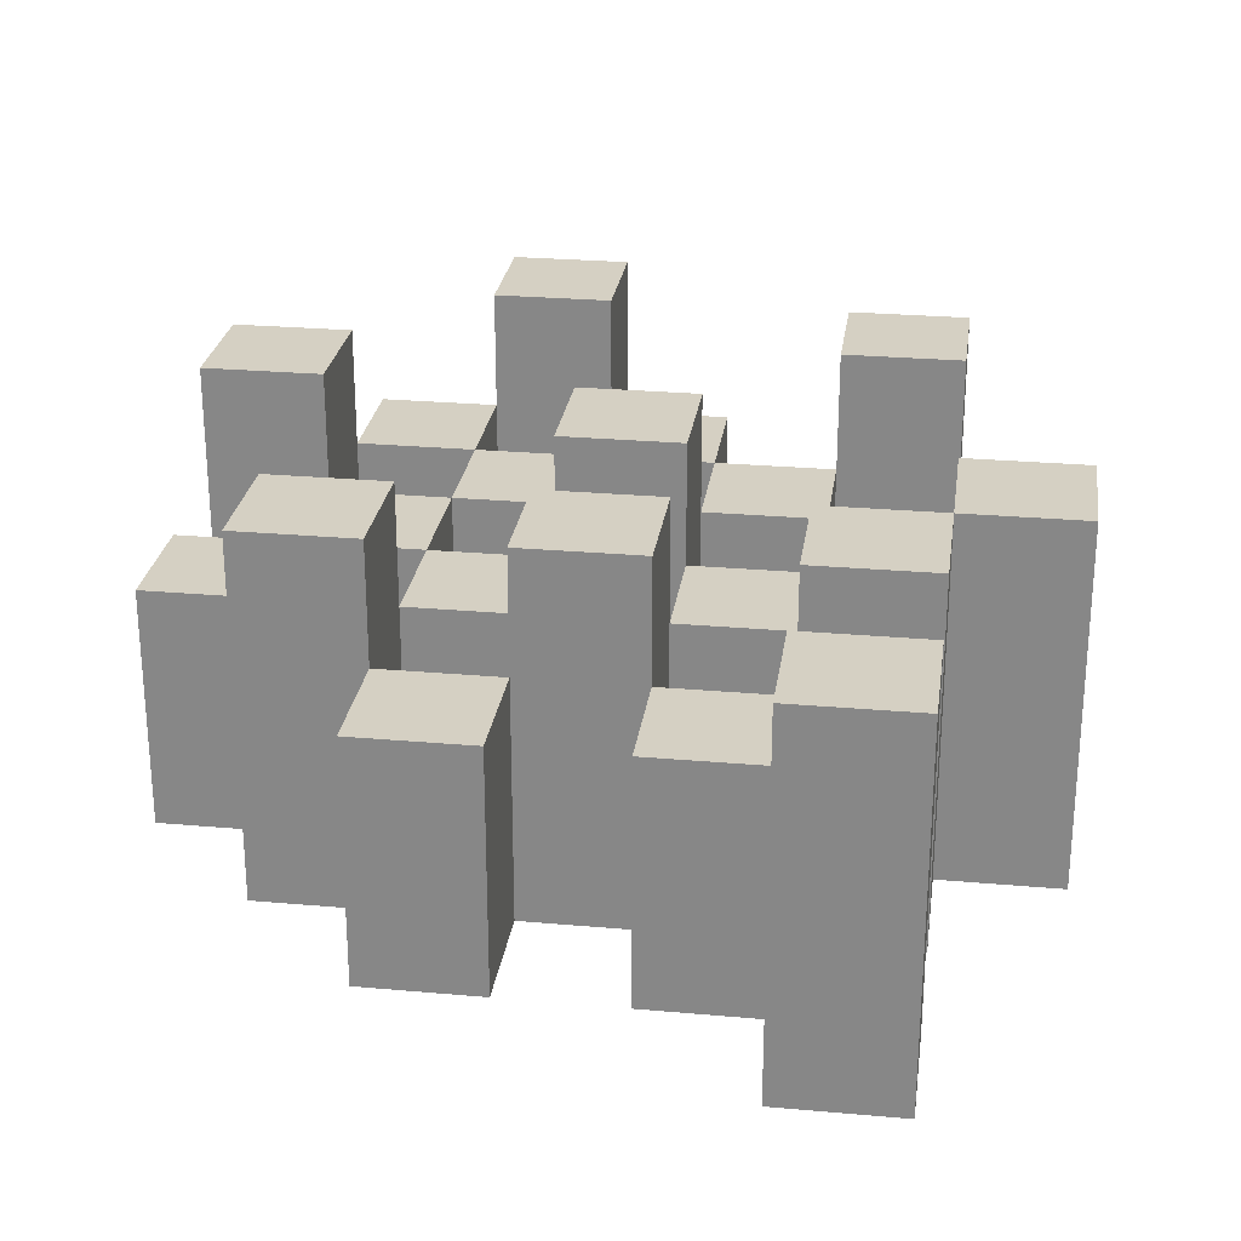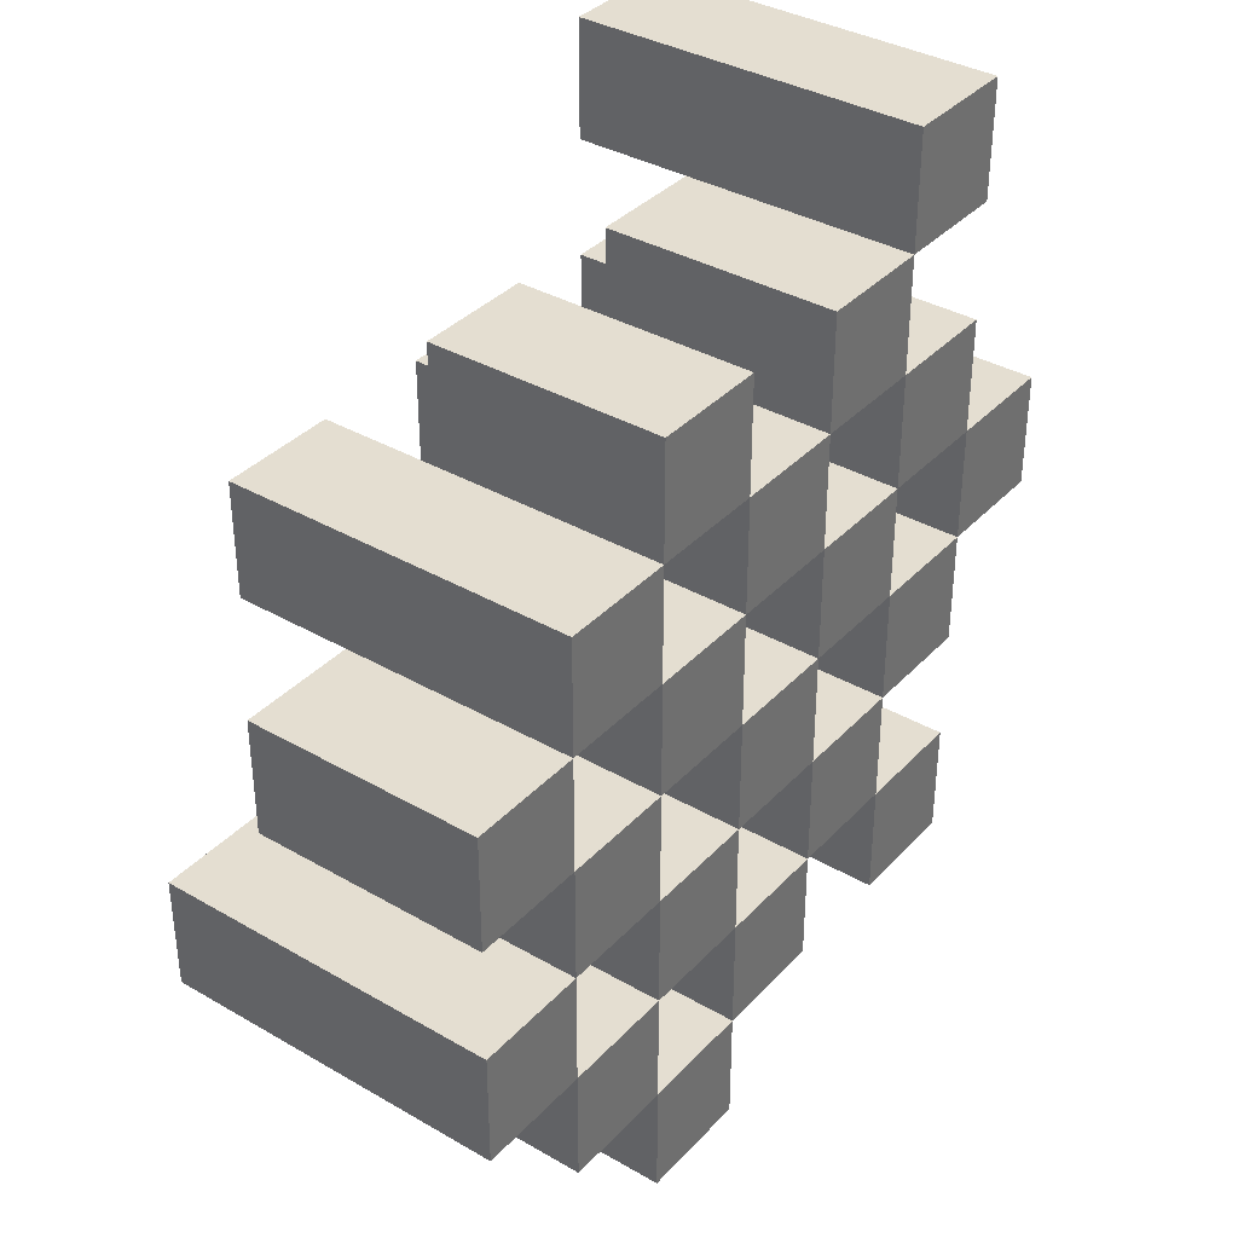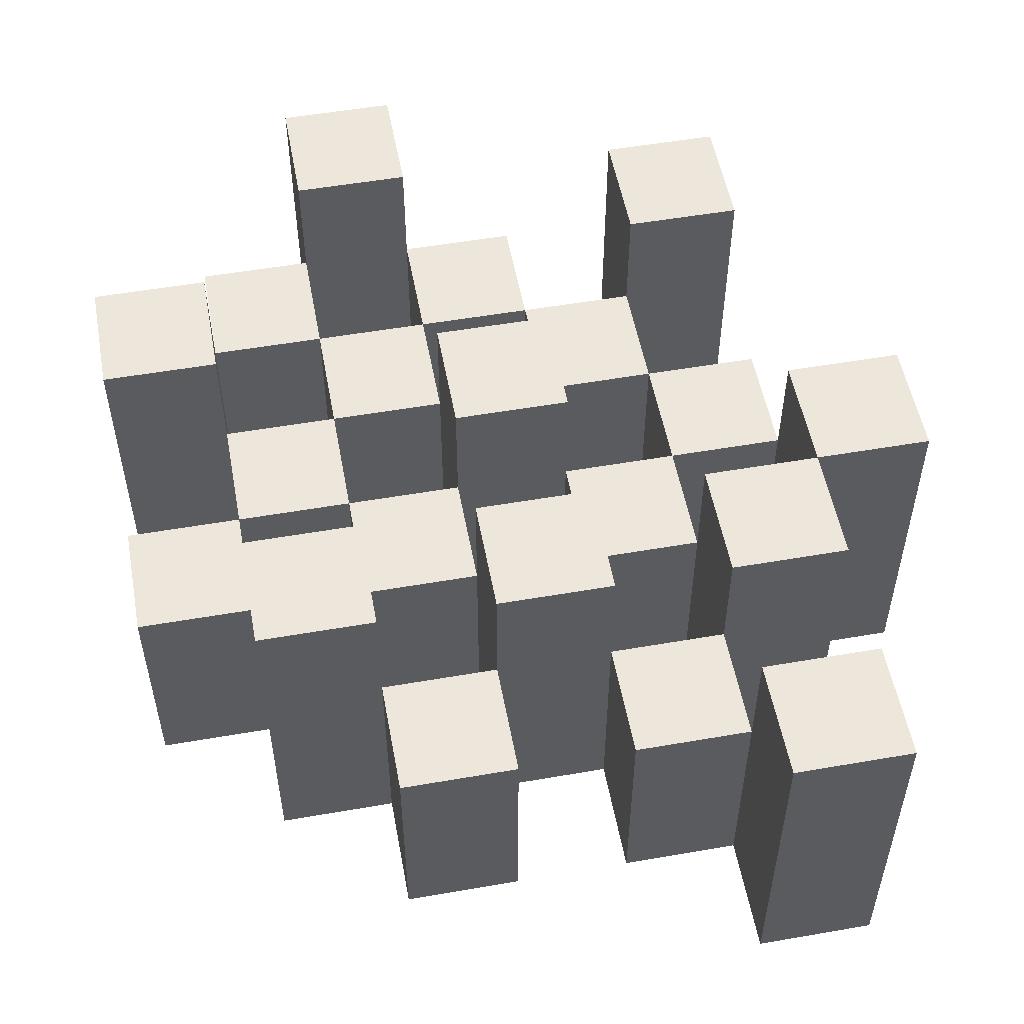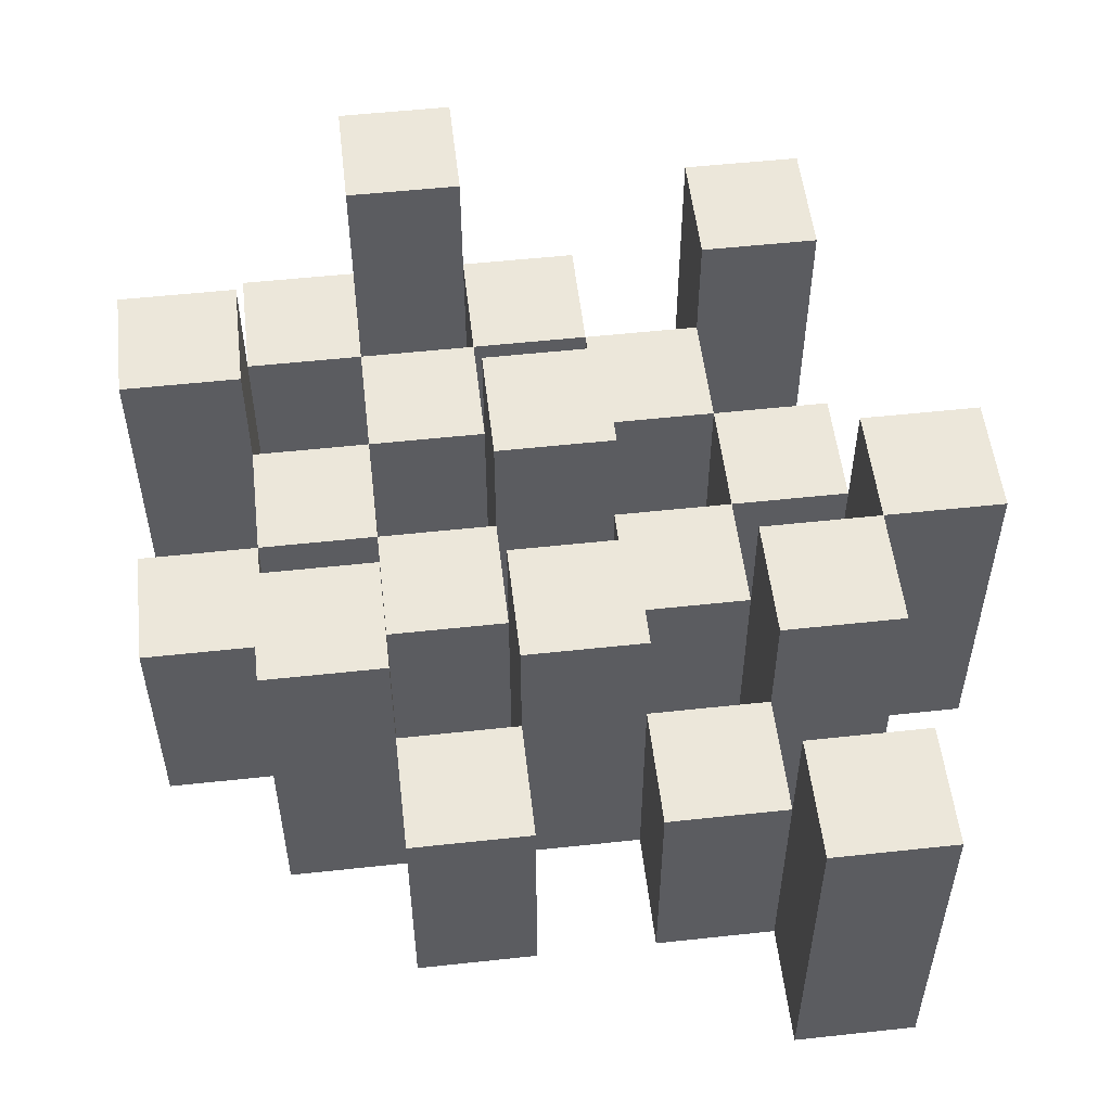
<metadata>
{"format":"obj","ext":"obj","renderer":"f3d","projection":"perspective","resolution":1024,"background":"white","views":[{"elev":26.3,"azim":8.0,"up":"+Y"},{"elev":36.5,"azim":-53.1,"up":"+Z"},{"elev":53.4,"azim":-10.5,"up":"+Y"},{"elev":53.7,"azim":-6.6,"up":"+Y"}]}
</metadata>
<code>
o
v 19.2 0.9 12.6
v 19.3 0.9 12.6
v 19.2 1.2 12.6
v 19.3 1.2 12.6
v 19.1 0.9 12.7
v 19.2 0.9 12.7
v 19.3 0.9 12.7
v 19.4 0.9 12.7
v 19.5 0.9 12.7
v 19.6 0.9 12.7
v 19.1 1.1 12.7
v 19.2 1.1 12.7
v 19.3 1.1 12.7
v 19.4 1.1 12.7
v 19.5 1.2 12.7
v 19.6 1.2 12.7
v 19 0.9 12.8
v 19.1 0.9 12.8
v 19.2 0.9 12.8
v 19.3 0.9 12.8
v 19.4 0.9 12.8
v 19.5 0.9 12.8
v 19.1 1.1 12.8
v 19.2 1.1 12.8
v 19.3 1.1 12.8
v 19.4 1.1 12.8
v 19.5 1.1 12.8
v 19 1.2 12.8
v 19.1 1.2 12.8
v 19.1 0.9 12.9
v 19.2 0.9 12.9
v 19.3 0.9 12.9
v 19.4 0.9 12.9
v 19.5 0.9 12.9
v 19.6 0.9 12.9
v 19.1 1.1 12.9
v 19.2 1.1 12.9
v 19.3 1.1 12.9
v 19.4 1.1 12.9
v 19.5 1.1 12.9
v 19.6 1.1 12.9
v 19.3 1.2 12.9
v 19.4 1.2 12.9
v 19 0.9 13
v 19.1 0.9 13
v 19.2 0.9 13
v 19.3 0.9 13
v 19.4 0.9 13
v 19.5 0.9 13
v 19.6 0.9 13
v 19.7 0.9 13
v 19 1.1 13
v 19.1 1.1 13
v 19.2 1.1 13
v 19.3 1.1 13
v 19.4 1.1 13
v 19.5 1.1 13
v 19.6 1.1 13
v 19.6 1.2 13
v 19.7 1.2 13
v 19.1 0.9 13.1
v 19.2 0.9 13.1
v 19.3 0.9 13.1
v 19.4 0.9 13.1
v 19.5 0.9 13.1
v 19.6 0.9 13.1
v 19.1 1.1 13.1
v 19.2 1.1 13.1
v 19.3 1.1 13.1
v 19.4 1.1 13.1
v 19.5 1.1 13.1
v 19.1 1.2 13.1
v 19.2 1.2 13.1
v 19.3 1.2 13.1
v 19.4 1.2 13.1
v 19.5 1.2 13.1
v 19.6 1.2 13.1
v 19.2 0.9 13.2
v 19.3 0.9 13.2
v 19.4 0.9 13.2
v 19.5 0.9 13.2
v 19.2 1.1 13.2
v 19.3 1.1 13.2
v 19.4 1.1 13.2
v 19.5 1.1 13.2
v 19.5 0.9 13.3
v 19.6 0.9 13.3
v 19.5 1.1 13.3
v 19.5 1.2 13.3
v 19.6 1.2 13.3
v 19.2 0.9 12.7
v 19.3 0.9 12.7
v 19.2 1.1 12.7
v 19.3 1.1 12.7
v 19.2 1.2 12.7
v 19.3 1.2 12.7
v 19.1 0.9 12.8
v 19.2 0.9 12.8
v 19.3 0.9 12.8
v 19.4 0.9 12.8
v 19.5 0.9 12.8
v 19.6 0.9 12.8
v 19.1 1.1 12.8
v 19.2 1.1 12.8
v 19.3 1.1 12.8
v 19.4 1.1 12.8
v 19.5 1.1 12.8
v 19.5 1.2 12.8
v 19.6 1.2 12.8
v 19 0.9 12.9
v 19.1 0.9 12.9
v 19.2 0.9 12.9
v 19.3 0.9 12.9
v 19.4 0.9 12.9
v 19.5 0.9 12.9
v 19.1 1.1 12.9
v 19.2 1.1 12.9
v 19.3 1.1 12.9
v 19.4 1.1 12.9
v 19.5 1.1 12.9
v 19 1.2 12.9
v 19.1 1.2 12.9
v 19.1 0.9 13
v 19.2 0.9 13
v 19.3 0.9 13
v 19.4 0.9 13
v 19.5 0.9 13
v 19.6 0.9 13
v 19.1 1.1 13
v 19.2 1.1 13
v 19.3 1.1 13
v 19.4 1.1 13
v 19.5 1.1 13
v 19.6 1.1 13
v 19.3 1.2 13
v 19.4 1.2 13
v 19 0.9 13.1
v 19.1 0.9 13.1
v 19.2 0.9 13.1
v 19.3 0.9 13.1
v 19.4 0.9 13.1
v 19.5 0.9 13.1
v 19.6 0.9 13.1
v 19.7 0.9 13.1
v 19 1.1 13.1
v 19.1 1.1 13.1
v 19.2 1.1 13.1
v 19.3 1.1 13.1
v 19.4 1.1 13.1
v 19.5 1.1 13.1
v 19.6 1.2 13.1
v 19.7 1.2 13.1
v 19.1 0.9 13.2
v 19.2 0.9 13.2
v 19.3 0.9 13.2
v 19.4 0.9 13.2
v 19.5 0.9 13.2
v 19.6 0.9 13.2
v 19.2 1.1 13.2
v 19.3 1.1 13.2
v 19.4 1.1 13.2
v 19.5 1.1 13.2
v 19.1 1.2 13.2
v 19.2 1.2 13.2
v 19.3 1.2 13.2
v 19.4 1.2 13.2
v 19.5 1.2 13.2
v 19.6 1.2 13.2
v 19.2 0.9 13.3
v 19.3 0.9 13.3
v 19.4 0.9 13.3
v 19.5 0.9 13.3
v 19.2 1.1 13.3
v 19.3 1.1 13.3
v 19.4 1.1 13.3
v 19.5 1.1 13.3
v 19.5 0.9 13.4
v 19.6 0.9 13.4
v 19.5 1.2 13.4
v 19.6 1.2 13.4
v 19 0.9 12.8
v 19 1.2 12.8
v 19 0.9 12.9
v 19 1.2 12.9
v 19 0.9 13
v 19 1.1 13
v 19 0.9 13.1
v 19 1.1 13.1
v 19.1 0.9 12.7
v 19.1 1.1 12.7
v 19.1 0.9 12.8
v 19.1 1.1 12.8
v 19.1 0.9 12.9
v 19.1 1.1 12.9
v 19.1 0.9 13
v 19.1 1.1 13
v 19.1 0.9 13.1
v 19.1 1.1 13.1
v 19.1 1.2 13.1
v 19.1 0.9 13.2
v 19.1 1.2 13.2
v 19.2 0.9 12.6
v 19.2 1.2 12.6
v 19.2 0.9 12.7
v 19.2 1.1 12.7
v 19.2 1.2 12.7
v 19.2 0.9 12.8
v 19.2 1.1 12.8
v 19.2 0.9 12.9
v 19.2 1.1 12.9
v 19.2 0.9 13
v 19.2 1.1 13
v 19.2 0.9 13.1
v 19.2 1.1 13.1
v 19.2 0.9 13.2
v 19.2 1.1 13.2
v 19.2 0.9 13.3
v 19.2 1.1 13.3
v 19.3 0.9 12.7
v 19.3 1.1 12.7
v 19.3 0.9 12.8
v 19.3 1.1 12.8
v 19.3 0.9 12.9
v 19.3 1.1 12.9
v 19.3 1.2 12.9
v 19.3 0.9 13
v 19.3 1.1 13
v 19.3 1.2 13
v 19.3 0.9 13.1
v 19.3 1.1 13.1
v 19.3 1.2 13.1
v 19.3 0.9 13.2
v 19.3 1.1 13.2
v 19.3 1.2 13.2
v 19.4 0.9 12.8
v 19.4 1.1 12.8
v 19.4 0.9 12.9
v 19.4 1.1 12.9
v 19.4 0.9 13
v 19.4 1.1 13
v 19.4 0.9 13.1
v 19.4 1.1 13.1
v 19.4 0.9 13.2
v 19.4 1.1 13.2
v 19.4 0.9 13.3
v 19.4 1.1 13.3
v 19.5 0.9 12.7
v 19.5 1.2 12.7
v 19.5 0.9 12.8
v 19.5 1.1 12.8
v 19.5 1.2 12.8
v 19.5 0.9 12.9
v 19.5 1.1 12.9
v 19.5 0.9 13
v 19.5 1.1 13
v 19.5 0.9 13.1
v 19.5 1.1 13.1
v 19.5 1.2 13.1
v 19.5 0.9 13.2
v 19.5 1.1 13.2
v 19.5 1.2 13.2
v 19.5 0.9 13.3
v 19.5 1.1 13.3
v 19.5 1.2 13.3
v 19.5 0.9 13.4
v 19.5 1.2 13.4
v 19.6 0.9 13
v 19.6 1.1 13
v 19.6 1.2 13
v 19.6 0.9 13.1
v 19.6 1.2 13.1
v 19.1 0.9 12.8
v 19.1 1.1 12.8
v 19.1 1.2 12.8
v 19.1 0.9 12.9
v 19.1 1.1 12.9
v 19.1 1.2 12.9
v 19.1 0.9 13
v 19.1 1.1 13
v 19.1 0.9 13.1
v 19.1 1.1 13.1
v 19.2 0.9 12.7
v 19.2 1.1 12.7
v 19.2 0.9 12.8
v 19.2 1.1 12.8
v 19.2 0.9 12.9
v 19.2 1.1 12.9
v 19.2 0.9 13
v 19.2 1.1 13
v 19.2 0.9 13.1
v 19.2 1.1 13.1
v 19.2 1.2 13.1
v 19.2 0.9 13.2
v 19.2 1.1 13.2
v 19.2 1.2 13.2
v 19.3 0.9 12.6
v 19.3 1.2 12.6
v 19.3 0.9 12.7
v 19.3 1.1 12.7
v 19.3 1.2 12.7
v 19.3 0.9 12.8
v 19.3 1.1 12.8
v 19.3 0.9 12.9
v 19.3 1.1 12.9
v 19.3 0.9 13
v 19.3 1.1 13
v 19.3 0.9 13.1
v 19.3 1.1 13.1
v 19.3 0.9 13.2
v 19.3 1.1 13.2
v 19.3 0.9 13.3
v 19.3 1.1 13.3
v 19.4 0.9 12.7
v 19.4 1.1 12.7
v 19.4 0.9 12.8
v 19.4 1.1 12.8
v 19.4 0.9 12.9
v 19.4 1.1 12.9
v 19.4 1.2 12.9
v 19.4 0.9 13
v 19.4 1.1 13
v 19.4 1.2 13
v 19.4 0.9 13.1
v 19.4 1.1 13.1
v 19.4 1.2 13.1
v 19.4 0.9 13.2
v 19.4 1.1 13.2
v 19.4 1.2 13.2
v 19.5 0.9 12.8
v 19.5 1.1 12.8
v 19.5 0.9 12.9
v 19.5 1.1 12.9
v 19.5 0.9 13
v 19.5 1.1 13
v 19.5 0.9 13.1
v 19.5 1.1 13.1
v 19.5 0.9 13.2
v 19.5 1.1 13.2
v 19.5 0.9 13.3
v 19.5 1.1 13.3
v 19.6 0.9 12.7
v 19.6 1.2 12.7
v 19.6 0.9 12.8
v 19.6 1.2 12.8
v 19.6 0.9 12.9
v 19.6 1.1 12.9
v 19.6 0.9 13
v 19.6 1.1 13
v 19.6 0.9 13.1
v 19.6 1.2 13.1
v 19.6 0.9 13.2
v 19.6 1.2 13.2
v 19.6 0.9 13.3
v 19.6 1.2 13.3
v 19.6 0.9 13.4
v 19.6 1.2 13.4
v 19.7 0.9 13
v 19.7 1.2 13
v 19.7 0.9 13.1
v 19.7 1.2 13.1
v 19 0.9 12.8
v 19 0.9 12.9
v 19 0.9 13
v 19 0.9 13.1
v 19.1 0.9 12.7
v 19.1 0.9 12.8
v 19.1 0.9 12.9
v 19.1 0.9 13
v 19.1 0.9 13.1
v 19.1 0.9 13.2
v 19.2 0.9 12.6
v 19.2 0.9 12.7
v 19.2 0.9 12.8
v 19.2 0.9 12.9
v 19.2 0.9 13
v 19.2 0.9 13.1
v 19.2 0.9 13.2
v 19.2 0.9 13.3
v 19.3 0.9 12.6
v 19.3 0.9 12.7
v 19.3 0.9 12.8
v 19.3 0.9 12.9
v 19.3 0.9 13
v 19.3 0.9 13.1
v 19.3 0.9 13.2
v 19.3 0.9 13.3
v 19.4 0.9 12.7
v 19.4 0.9 12.8
v 19.4 0.9 12.9
v 19.4 0.9 13
v 19.4 0.9 13.1
v 19.4 0.9 13.2
v 19.4 0.9 13.3
v 19.5 0.9 12.7
v 19.5 0.9 12.8
v 19.5 0.9 12.9
v 19.5 0.9 13
v 19.5 0.9 13.1
v 19.5 0.9 13.2
v 19.5 0.9 13.3
v 19.5 0.9 13.4
v 19.6 0.9 12.7
v 19.6 0.9 12.8
v 19.6 0.9 12.9
v 19.6 0.9 13
v 19.6 0.9 13.1
v 19.6 0.9 13.2
v 19.6 0.9 13.3
v 19.6 0.9 13.4
v 19.7 0.9 13
v 19.7 0.9 13.1
v 19 1.1 13
v 19 1.1 13.1
v 19.1 1.1 12.7
v 19.1 1.1 12.8
v 19.1 1.1 12.9
v 19.1 1.1 13
v 19.1 1.1 13.1
v 19.2 1.1 12.7
v 19.2 1.1 12.8
v 19.2 1.1 12.9
v 19.2 1.1 13
v 19.2 1.1 13.1
v 19.2 1.1 13.2
v 19.2 1.1 13.3
v 19.3 1.1 12.7
v 19.3 1.1 12.8
v 19.3 1.1 12.9
v 19.3 1.1 13
v 19.3 1.1 13.1
v 19.3 1.1 13.2
v 19.3 1.1 13.3
v 19.4 1.1 12.7
v 19.4 1.1 12.8
v 19.4 1.1 12.9
v 19.4 1.1 13
v 19.4 1.1 13.1
v 19.4 1.1 13.2
v 19.4 1.1 13.3
v 19.5 1.1 12.8
v 19.5 1.1 12.9
v 19.5 1.1 13
v 19.5 1.1 13.1
v 19.5 1.1 13.2
v 19.5 1.1 13.3
v 19.6 1.1 12.9
v 19.6 1.1 13
v 19 1.2 12.8
v 19 1.2 12.9
v 19.1 1.2 12.8
v 19.1 1.2 12.9
v 19.1 1.2 13.1
v 19.1 1.2 13.2
v 19.2 1.2 12.6
v 19.2 1.2 12.7
v 19.2 1.2 13.1
v 19.2 1.2 13.2
v 19.3 1.2 12.6
v 19.3 1.2 12.7
v 19.3 1.2 12.9
v 19.3 1.2 13
v 19.3 1.2 13.1
v 19.3 1.2 13.2
v 19.4 1.2 12.9
v 19.4 1.2 13
v 19.4 1.2 13.1
v 19.4 1.2 13.2
v 19.5 1.2 12.7
v 19.5 1.2 12.8
v 19.5 1.2 13.1
v 19.5 1.2 13.2
v 19.5 1.2 13.3
v 19.5 1.2 13.4
v 19.6 1.2 12.7
v 19.6 1.2 12.8
v 19.6 1.2 13
v 19.6 1.2 13.1
v 19.6 1.2 13.2
v 19.6 1.2 13.3
v 19.6 1.2 13.4
v 19.7 1.2 13
v 19.7 1.2 13.1
f 3 2 1
f 4 2 3
f 11 6 5
f 12 6 11
f 13 8 7
f 14 8 13
f 15 10 9
f 16 10 15
f 23 18 17
f 24 20 19
f 25 20 24
f 26 22 21
f 27 22 26
f 28 23 17
f 29 23 28
f 36 31 30
f 37 31 36
f 38 33 32
f 39 33 38
f 40 35 34
f 41 35 40
f 42 39 38
f 43 39 42
f 52 45 44
f 53 45 52
f 54 47 46
f 55 47 54
f 56 49 48
f 57 49 56
f 58 51 50
f 59 51 58
f 60 51 59
f 67 62 61
f 68 62 67
f 69 64 63
f 70 64 69
f 71 66 65
f 72 68 67
f 73 68 72
f 74 70 69
f 75 70 74
f 76 66 71
f 77 66 76
f 82 79 78
f 83 79 82
f 84 81 80
f 85 81 84
f 88 87 86
f 89 87 88
f 90 87 89
f 91 92 93
f 93 92 94
f 93 94 95
f 95 94 96
f 97 98 103
f 103 98 104
f 99 100 105
f 105 100 106
f 101 102 107
f 107 102 108
f 108 102 109
f 110 111 116
f 112 113 117
f 117 113 118
f 114 115 119
f 119 115 120
f 110 116 121
f 121 116 122
f 123 124 129
f 129 124 130
f 125 126 131
f 131 126 132
f 127 128 133
f 133 128 134
f 131 132 135
f 135 132 136
f 137 138 145
f 145 138 146
f 139 140 147
f 147 140 148
f 141 142 149
f 149 142 150
f 143 144 151
f 151 144 152
f 153 154 159
f 155 156 160
f 160 156 161
f 157 158 162
f 153 159 163
f 163 159 164
f 160 161 165
f 165 161 166
f 162 158 167
f 167 158 168
f 169 170 173
f 173 170 174
f 171 172 175
f 175 172 176
f 177 178 179
f 179 178 180
f 183 182 181
f 184 182 183
f 187 186 185
f 188 186 187
f 191 190 189
f 192 190 191
f 195 194 193
f 196 194 195
f 200 198 197
f 200 199 198
f 201 199 200
f 204 203 202
f 205 203 204
f 206 203 205
f 209 208 207
f 210 208 209
f 213 212 211
f 214 212 213
f 217 216 215
f 218 216 217
f 221 220 219
f 222 220 221
f 226 224 223
f 226 225 224
f 227 225 226
f 228 225 227
f 232 230 229
f 232 231 230
f 233 231 232
f 234 231 233
f 237 236 235
f 238 236 237
f 241 240 239
f 242 240 241
f 245 244 243
f 246 244 245
f 249 248 247
f 250 248 249
f 251 248 250
f 254 253 252
f 255 253 254
f 259 257 256
f 259 258 257
f 260 258 259
f 261 258 260
f 265 263 262
f 265 264 263
f 266 264 265
f 270 268 267
f 270 269 268
f 271 269 270
f 272 273 275
f 273 274 275
f 275 274 276
f 276 274 277
f 278 279 280
f 280 279 281
f 282 283 284
f 284 283 285
f 286 287 288
f 288 287 289
f 290 291 293
f 291 292 293
f 293 292 294
f 294 292 295
f 296 297 298
f 298 297 299
f 299 297 300
f 301 302 303
f 303 302 304
f 305 306 307
f 307 306 308
f 309 310 311
f 311 310 312
f 313 314 315
f 315 314 316
f 317 318 320
f 318 319 320
f 320 319 321
f 321 319 322
f 323 324 326
f 324 325 326
f 326 325 327
f 327 325 328
f 329 330 331
f 331 330 332
f 333 334 335
f 335 334 336
f 337 338 339
f 339 338 340
f 341 342 343
f 343 342 344
f 345 346 347
f 347 346 348
f 349 350 351
f 351 350 352
f 353 354 355
f 355 354 356
f 357 358 359
f 359 358 360
f 366 362 361
f 367 362 366
f 368 364 363
f 369 364 368
f 372 366 365
f 373 366 372
f 374 368 367
f 375 368 374
f 376 370 369
f 377 370 376
f 379 372 371
f 380 372 379
f 381 374 373
f 382 374 381
f 383 376 375
f 384 376 383
f 385 378 377
f 386 378 385
f 387 381 380
f 388 381 387
f 389 383 382
f 390 383 389
f 391 385 384
f 392 385 391
f 395 389 388
f 396 389 395
f 397 391 390
f 398 391 397
f 399 393 392
f 400 393 399
f 402 395 394
f 403 395 402
f 404 397 396
f 405 397 404
f 406 399 398
f 407 399 406
f 408 401 400
f 409 401 408
f 410 406 405
f 411 406 410
f 412 413 417
f 417 413 418
f 414 415 419
f 419 415 420
f 416 417 421
f 421 417 422
f 420 421 427
f 427 421 428
f 422 423 429
f 429 423 430
f 424 425 431
f 431 425 432
f 426 427 433
f 433 427 434
f 434 435 440
f 440 435 441
f 436 437 442
f 442 437 443
f 438 439 444
f 444 439 445
f 441 442 446
f 446 442 447
f 448 449 450
f 450 449 451
f 452 453 456
f 456 453 457
f 454 455 458
f 458 455 459
f 460 461 464
f 464 461 465
f 462 463 466
f 466 463 467
f 468 469 474
f 474 469 475
f 470 471 477
f 477 471 478
f 472 473 479
f 479 473 480
f 476 477 481
f 481 477 482

</code>
